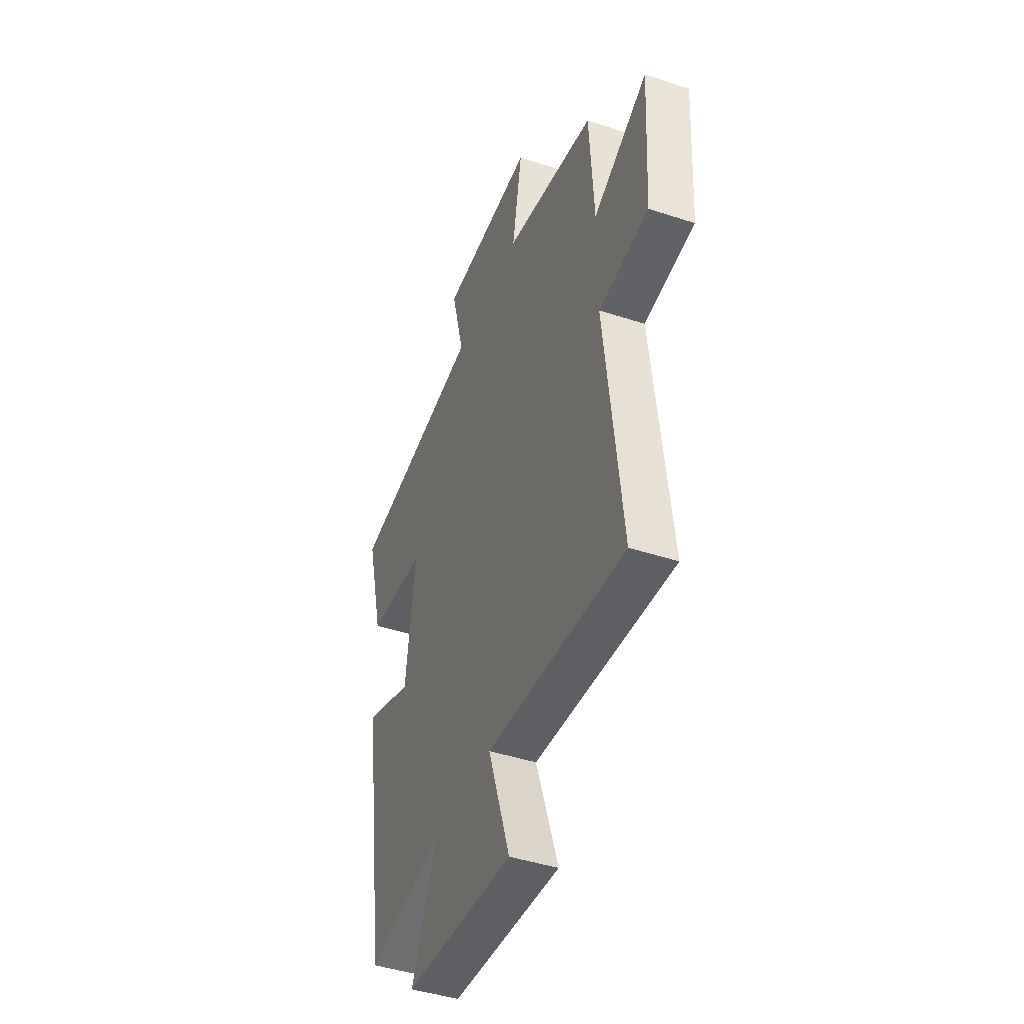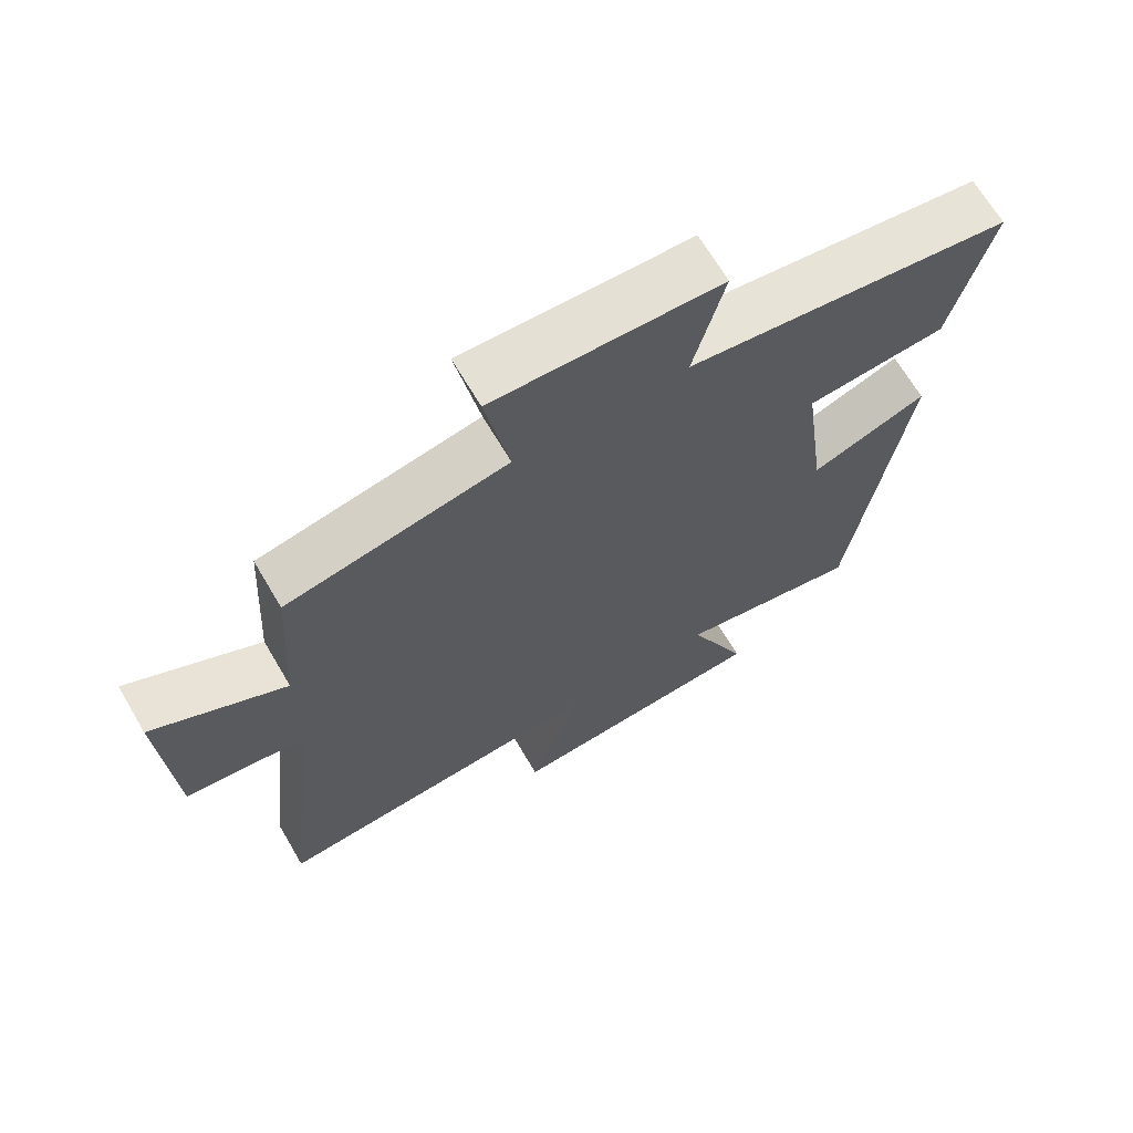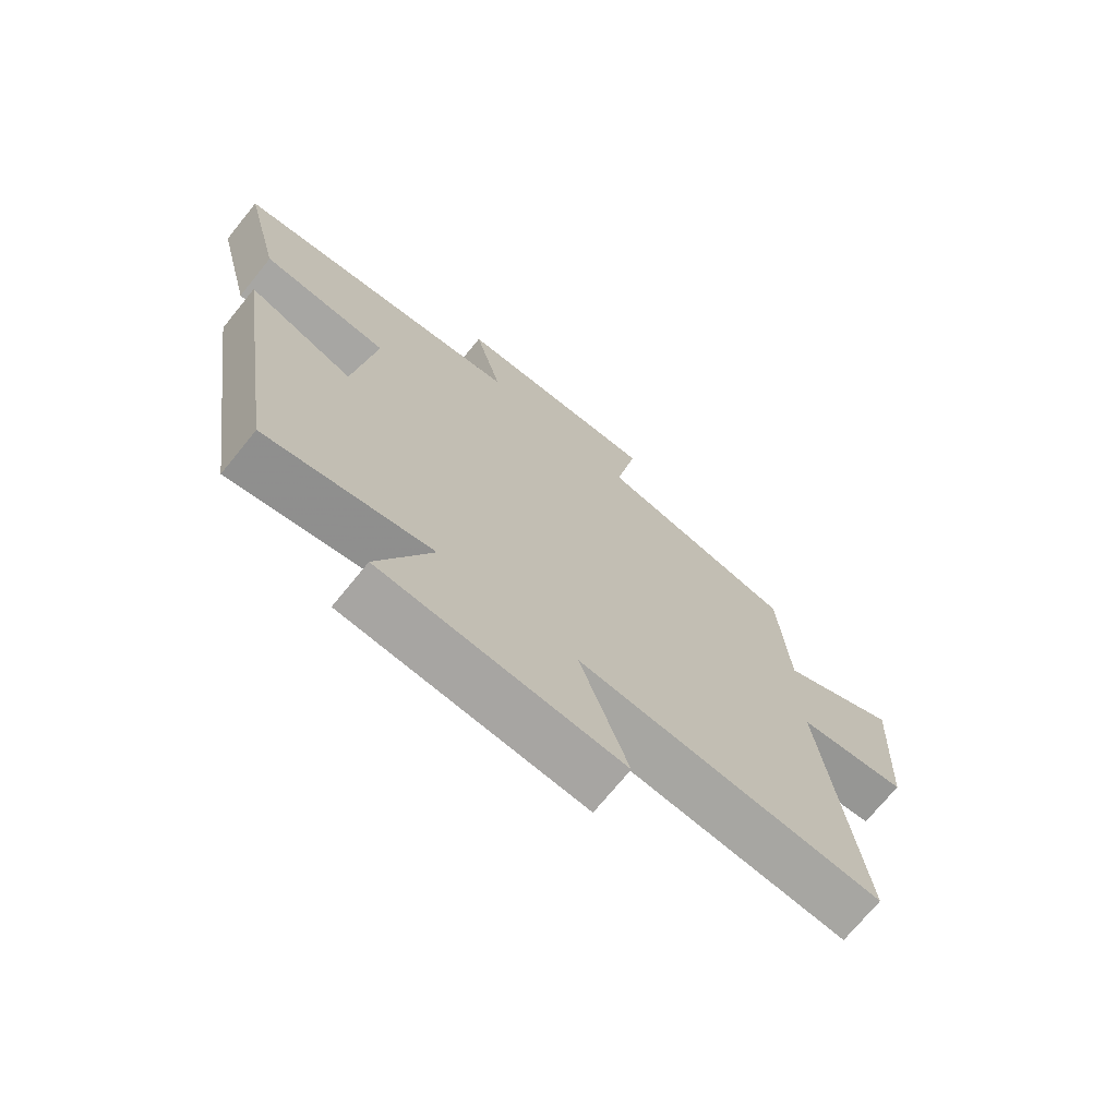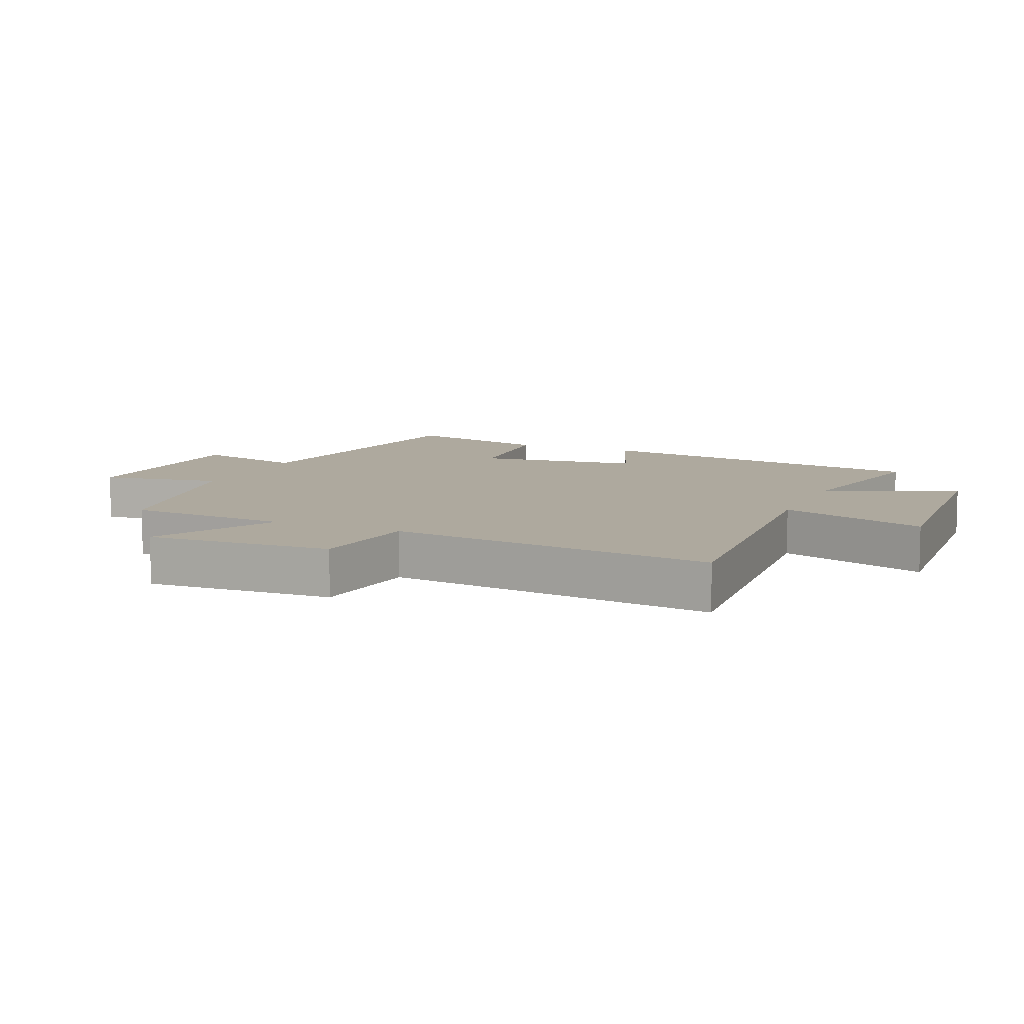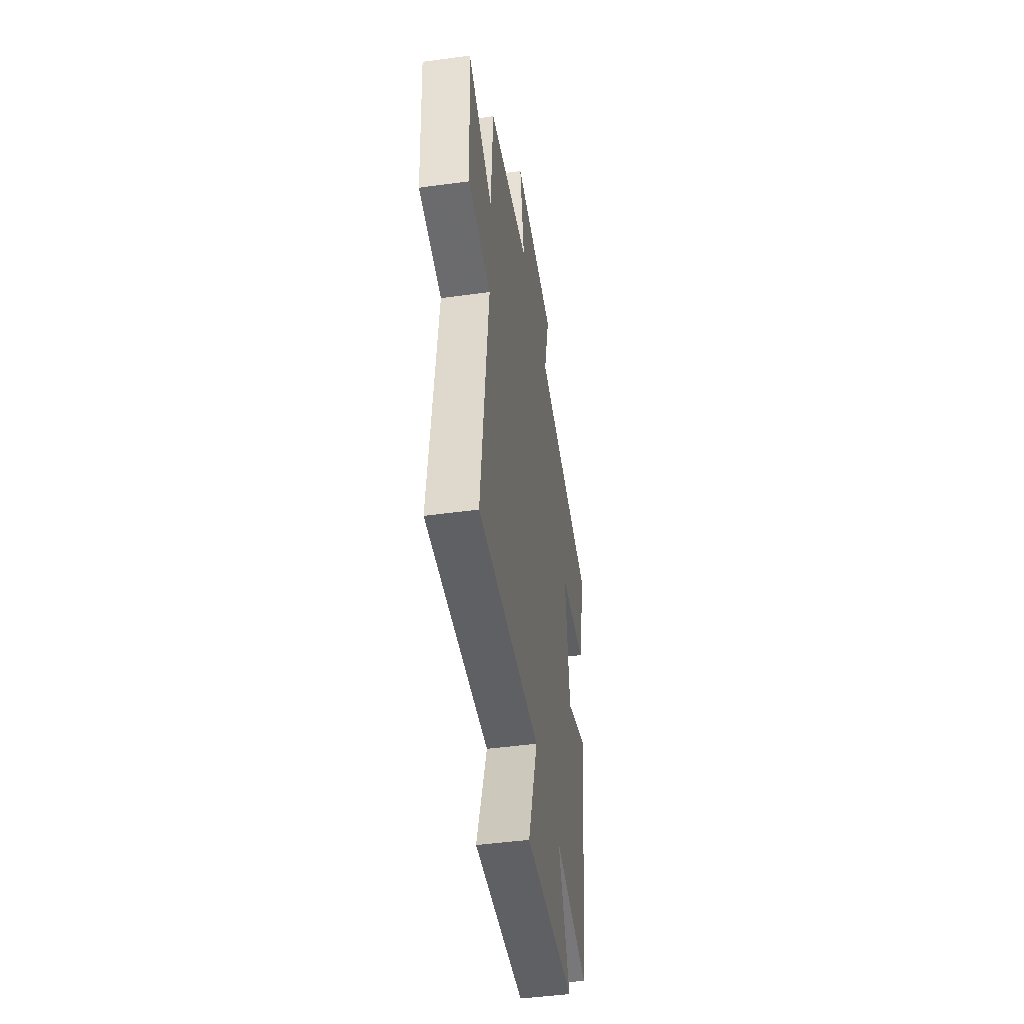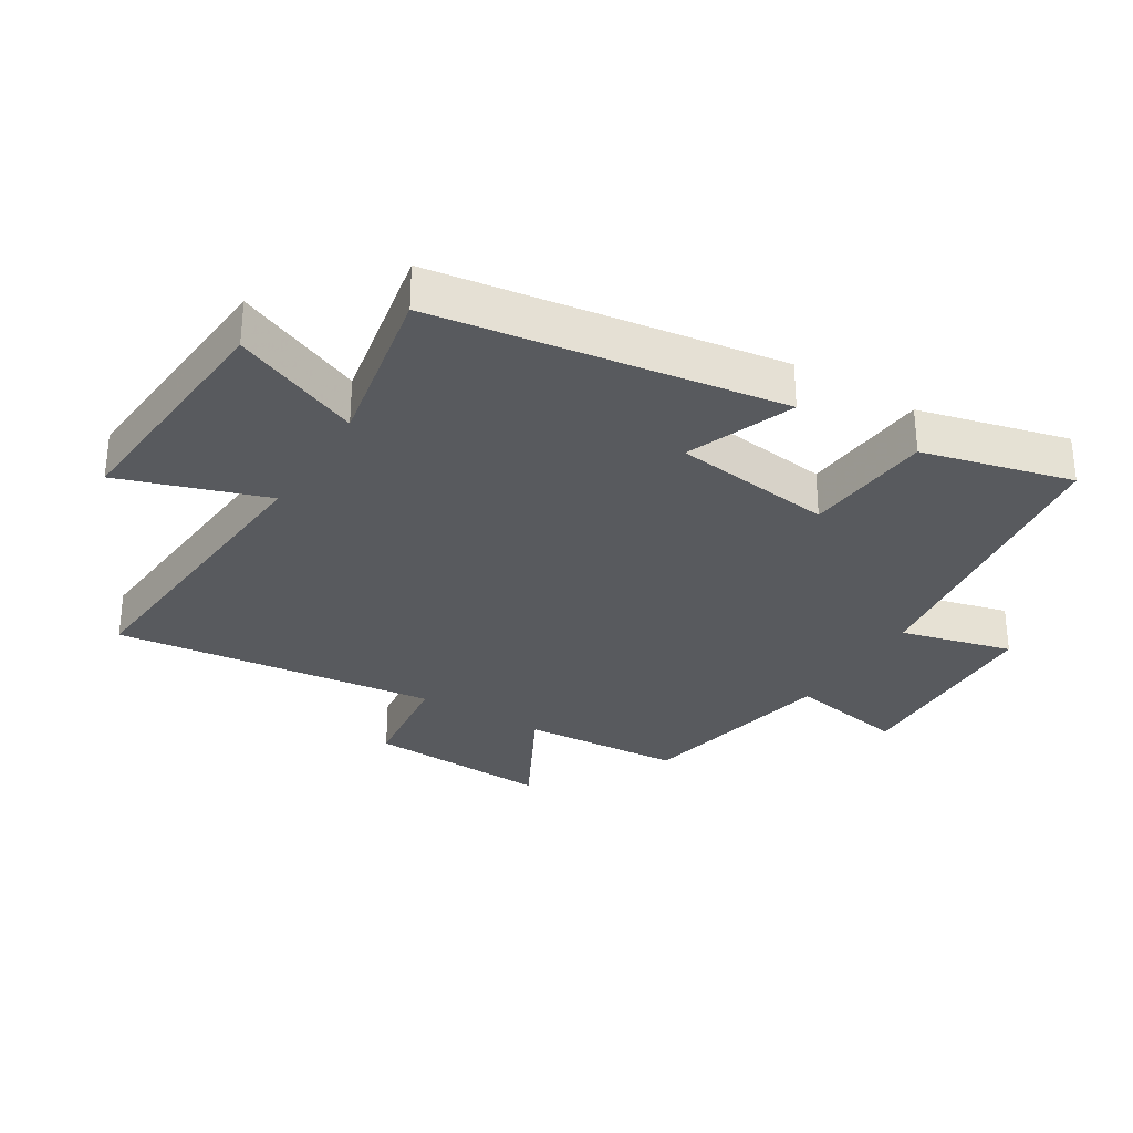
<metadata>
{"format":"obj","ext":"obj","renderer":"f3d","projection":"perspective","resolution":1024,"background":"white","views":[{"elev":-43.9,"azim":68.9,"up":"+Z"},{"elev":67.6,"azim":149.5,"up":"+Z"},{"elev":-71.8,"azim":-39.1,"up":"+Z"},{"elev":9.1,"azim":113.7,"up":"+Y"},{"elev":-46.6,"azim":98.8,"up":"+Z"},{"elev":-30.7,"azim":-121.6,"up":"+Y"}]}
</metadata>
<code>
v 0.56 0.07 -0.538
v 0.07 0.07 -0.5
v 0.147 0.07 -0.731
v -0.239 0.07 -0.703
v -0.152 0.07 -0.5
v -0.42 0.07 -0.553
v -0.5 0.07 -0.009
v -0.33 0.07 -0.074
v -0.296 0.07 0.18
v -0.5 0.07 0.197
v -0.559 0.07 0.433
v -0.086 0.07 0.5
v -0.131 0.07 0.676
v 0.199 0.07 0.688
v 0.164 0.07 0.5
v 0.484 0.07 0.436
v 0.5 0.07 0.183
v 0.693 0.07 0.285
v 0.677 0.07 -0.005
v 0.5 0.07 -0.027
v 0.56 0 -0.538
v 0.07 0 -0.5
v 0.147 0 -0.731
v -0.239 0 -0.703
v -0.152 0 -0.5
v -0.42 0 -0.553
v -0.5 0 -0.009
v -0.33 0 -0.074
v -0.296 0 0.18
v -0.5 0 0.197
v -0.559 0 0.433
v -0.086 0 0.5
v -0.131 0 0.676
v 0.199 0 0.688
v 0.164 0 0.5
v 0.484 0 0.436
v 0.5 0 0.183
v 0.693 0 0.285
v 0.677 0 -0.005
v 0.5 0 -0.027
f 17 18 19 20
f 15 16 17 20
f 15 20 1 2
f 12 13 14 15
f 11 12 15
f 10 11 15
f 9 10 15
f 8 9 15 2
f 5 6 7 8
f 5 8 2 3
f 3 4 5
f 40 39 38 37
f 40 37 36 35
f 22 21 40 35
f 35 34 33 32
f 35 32 31
f 35 31 30
f 35 30 29
f 22 35 29 28
f 28 27 26 25
f 23 22 28 25
f 25 24 23
f 1 21 22 2
f 2 22 23 3
f 3 23 24 4
f 4 24 25 5
f 5 25 26 6
f 6 26 27 7
f 7 27 28 8
f 8 28 29 9
f 9 29 30 10
f 10 30 31 11
f 11 31 32 12
f 12 32 33 13
f 13 33 34 14
f 14 34 35 15
f 15 35 36 16
f 16 36 37 17
f 17 37 38 18
f 18 38 39 19
f 19 39 40 20
f 20 40 21 1

</code>
